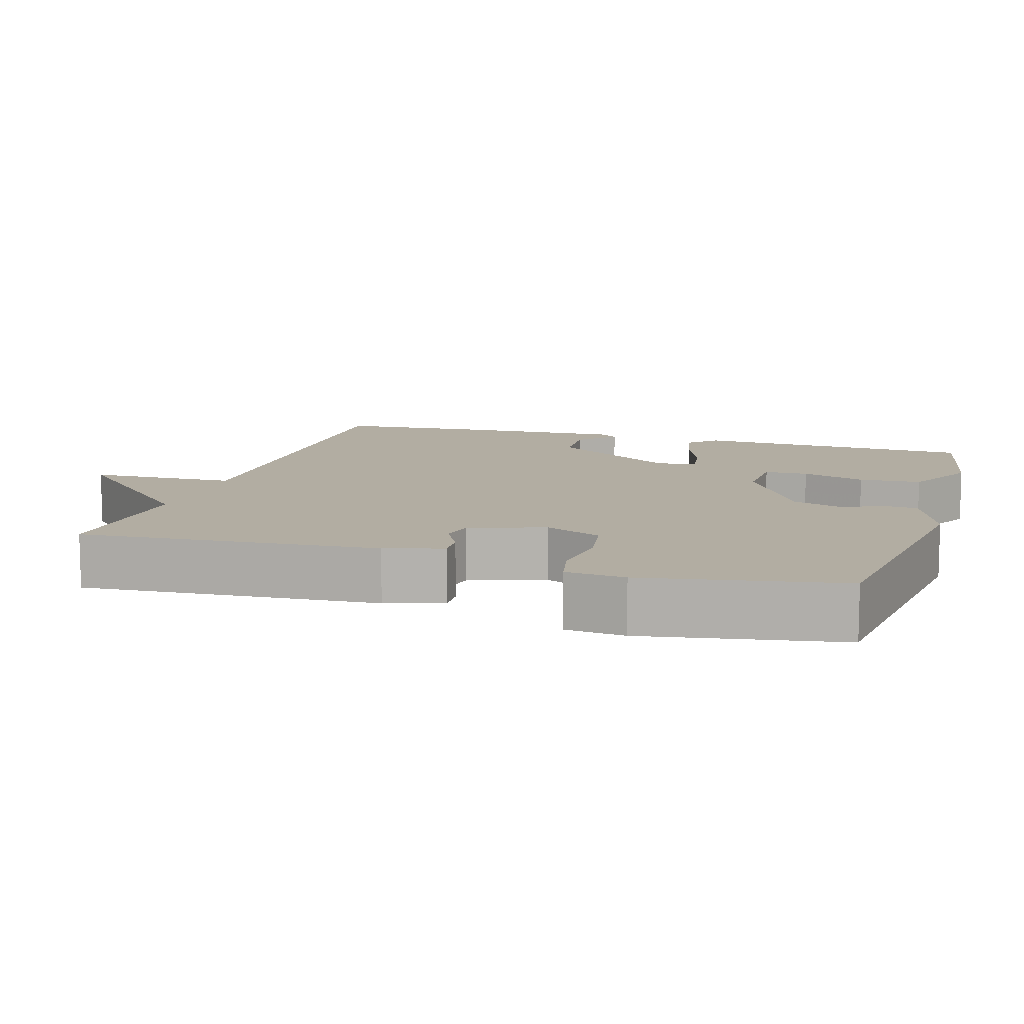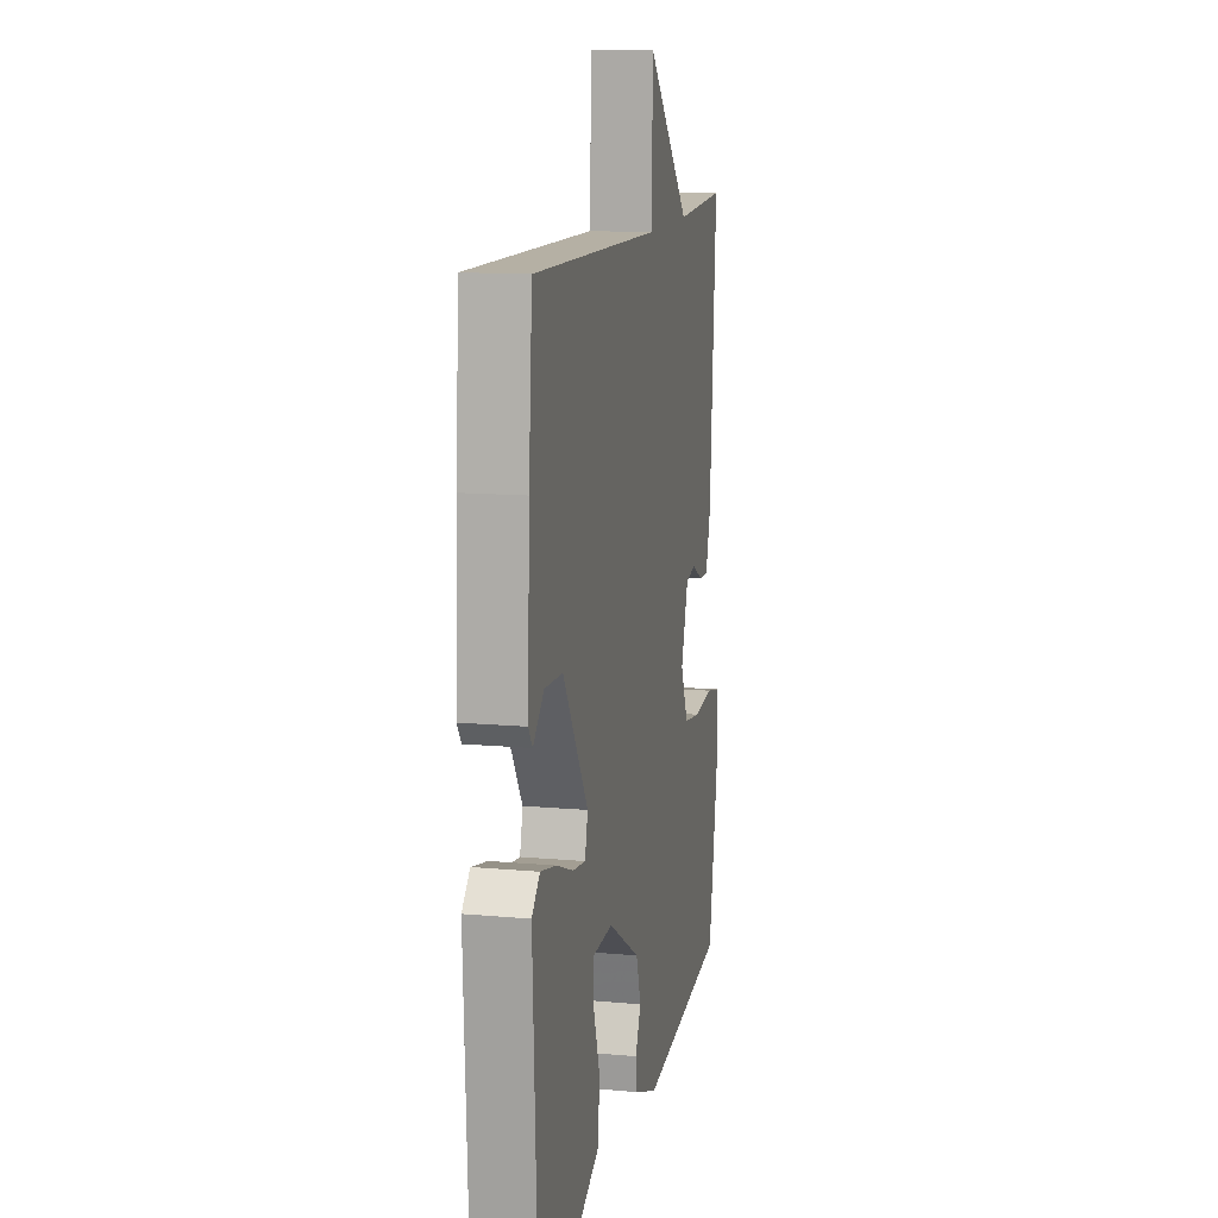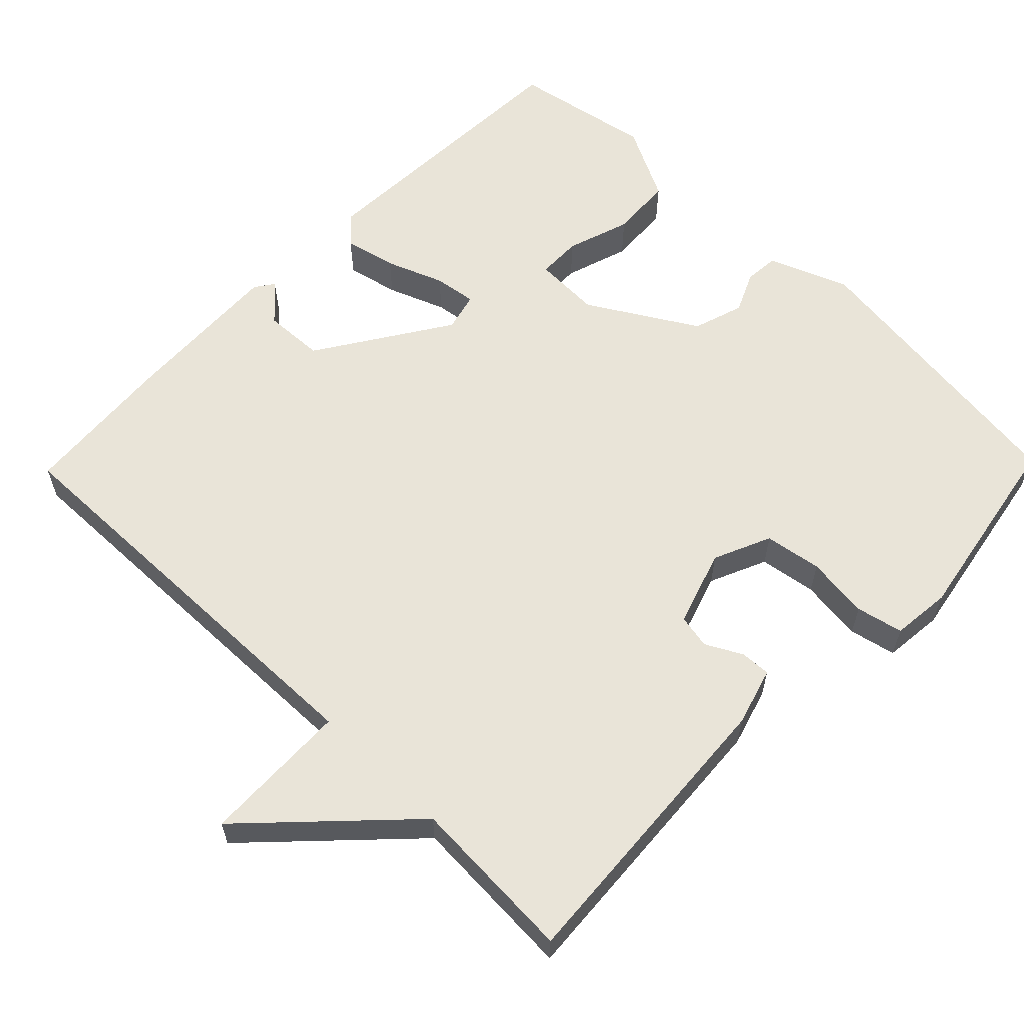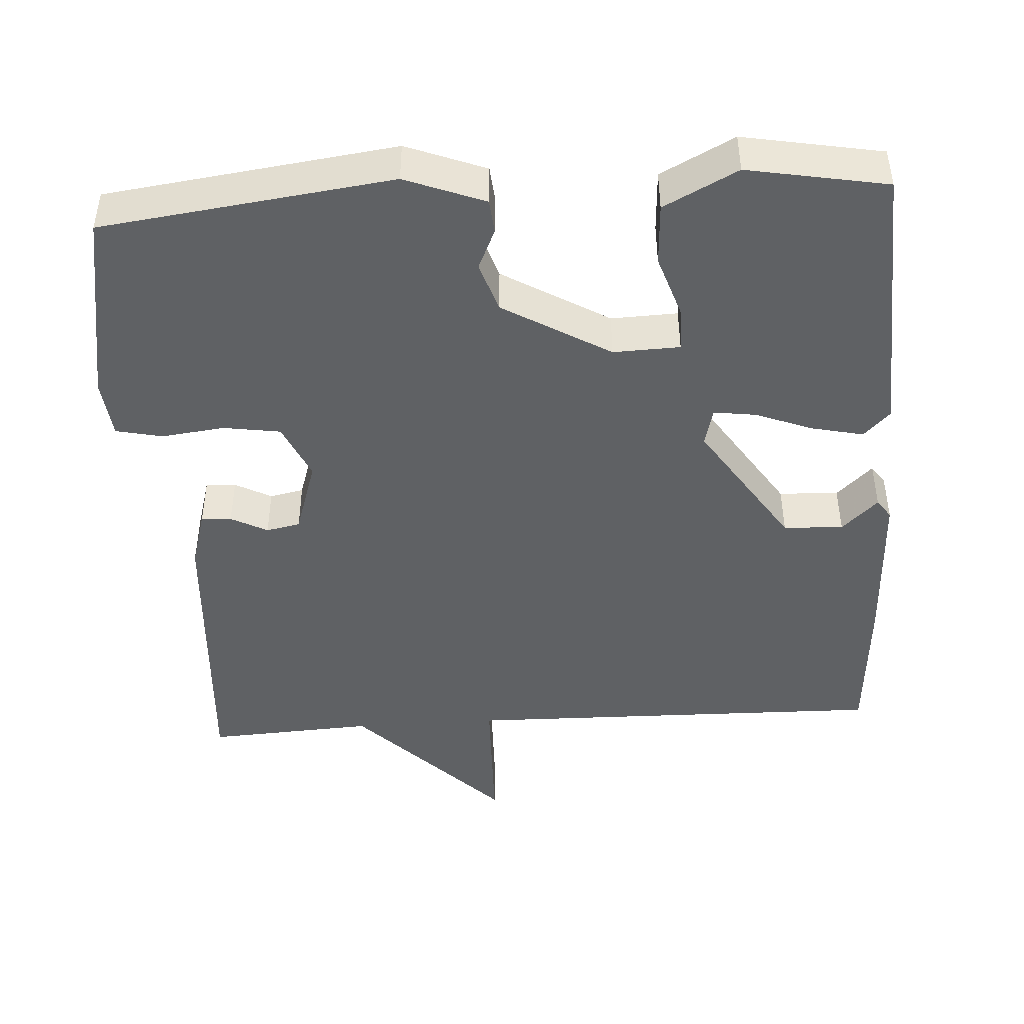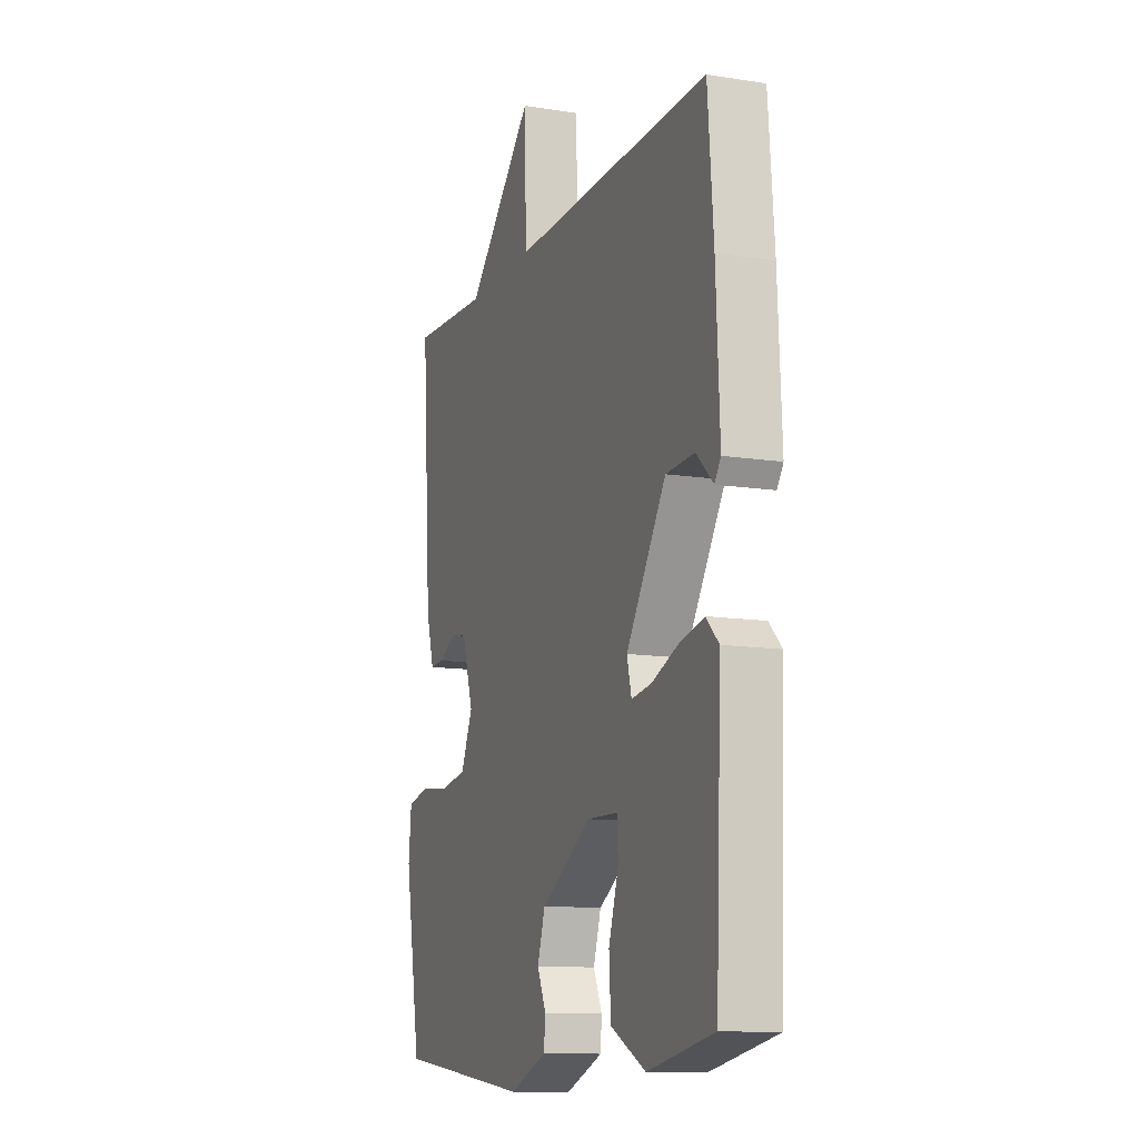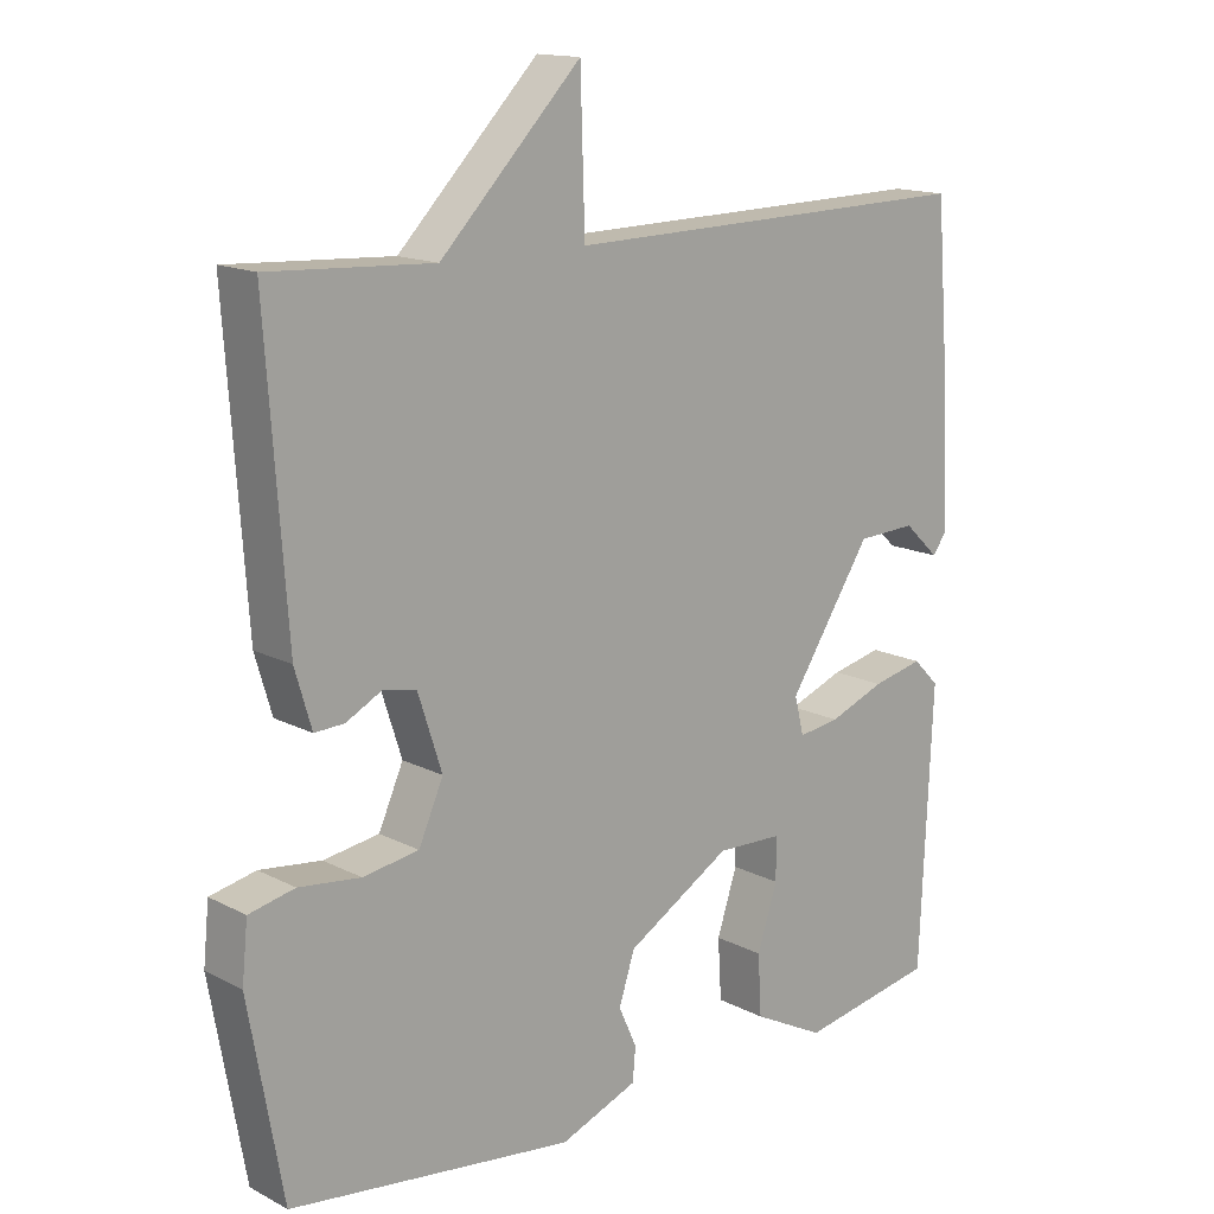
<metadata>
{"format":"obj","ext":"obj","renderer":"f3d","projection":"perspective","resolution":1024,"background":"white","views":[{"elev":10.6,"azim":107.0,"up":"+Y"},{"elev":12.8,"azim":-78.1,"up":"+Z"},{"elev":60.5,"azim":44.3,"up":"+Y"},{"elev":-45.5,"azim":-176.2,"up":"+Y"},{"elev":-12.2,"azim":-110.4,"up":"+Z"},{"elev":14.9,"azim":137.9,"up":"+Z"}]}
</metadata>
<code>
v 0.5 0.07 -0.5
v 0.108 0.07 -0.549
v 0.001 0.07 -0.507
v -0.003 0.07 -0.461
v 0.022 0.07 -0.406
v 0 0.07 -0.338
v -0.144 0.07 -0.252
v -0.234 0.07 -0.255
v -0.235 0.07 -0.314
v -0.207 0.07 -0.4
v -0.212 0.07 -0.484
v -0.312 0.07 -0.535
v -0.5 0.07 -0.5
v -0.517 0.07 -0.118
v -0.481 0.07 -0.082
v -0.411 0.07 -0.098
v -0.334 0.07 -0.128
v -0.277 0.07 -0.136
v -0.264 0.07 -0.084
v -0.378 0.07 0.092
v -0.459 0.07 0.096
v -0.508 0.07 0.05
v -0.526 0.07 0.076
v -0.516 0.07 0.296
v -0.5 0.07 0.5
v 0.074 0.07 0.488
v 0.08 0.07 0.687
v 0.274 0.07 0.488
v 0.5 0.07 0.5
v 0.472 0.07 0.098
v 0.449 0.07 0.02
v 0.408 0.07 0.022
v 0.359 0.07 0.048
v 0.313 0.07 0.039
v 0.28 0.07 -0.063
v 0.314 0.07 -0.14
v 0.391 0.07 -0.152
v 0.476 0.07 -0.142
v 0.539 0.07 -0.156
v 0.547 0.07 -0.236
v 0.5 0 -0.5
v 0.108 0 -0.549
v 0.001 0 -0.507
v -0.003 0 -0.461
v 0.022 0 -0.406
v 0 0 -0.338
v -0.144 0 -0.252
v -0.234 0 -0.255
v -0.235 0 -0.314
v -0.207 0 -0.4
v -0.212 0 -0.484
v -0.312 0 -0.535
v -0.5 0 -0.5
v -0.517 0 -0.118
v -0.481 0 -0.082
v -0.411 0 -0.098
v -0.334 0 -0.128
v -0.277 0 -0.136
v -0.264 0 -0.084
v -0.378 0 0.092
v -0.459 0 0.096
v -0.508 0 0.05
v -0.526 0 0.076
v -0.516 0 0.296
v -0.5 0 0.5
v 0.074 0 0.488
v 0.08 0 0.687
v 0.274 0 0.488
v 0.5 0 0.5
v 0.472 0 0.098
v 0.449 0 0.02
v 0.408 0 0.022
v 0.359 0 0.048
v 0.313 0 0.039
v 0.28 0 -0.063
v 0.314 0 -0.14
v 0.391 0 -0.152
v 0.476 0 -0.142
v 0.539 0 -0.156
v 0.547 0 -0.236
f 3 4 5
f 2 3 5
f 1 2 5
f 40 1 5
f 39 40 5
f 38 39 5
f 37 38 5
f 36 37 5 6
f 35 36 6 7
f 34 35 7 8
f 31 32 33
f 30 31 33
f 29 30 33
f 28 29 33
f 28 33 34
f 27 28 34
f 26 27 34
f 23 24 25
f 22 23 25
f 21 22 25
f 20 21 25 26
f 19 20 26 34
f 15 16 17
f 14 15 17
f 13 14 17
f 12 13 17
f 11 12 17
f 10 11 17
f 9 10 17
f 8 9 17 18
f 8 18 19 34
f 45 44 43
f 45 43 42
f 45 42 41
f 45 41 80
f 45 80 79
f 45 79 78
f 45 78 77
f 46 45 77 76
f 47 46 76 75
f 48 47 75 74
f 73 72 71
f 73 71 70
f 73 70 69
f 73 69 68
f 74 73 68
f 74 68 67
f 74 67 66
f 65 64 63
f 65 63 62
f 65 62 61
f 66 65 61 60
f 74 66 60 59
f 57 56 55
f 57 55 54
f 57 54 53
f 57 53 52
f 57 52 51
f 57 51 50
f 57 50 49
f 58 57 49 48
f 74 59 58 48
f 1 41 42 2
f 2 42 43 3
f 3 43 44 4
f 4 44 45 5
f 5 45 46 6
f 6 46 47 7
f 7 47 48 8
f 8 48 49 9
f 9 49 50 10
f 10 50 51 11
f 11 51 52 12
f 12 52 53 13
f 13 53 54 14
f 14 54 55 15
f 15 55 56 16
f 16 56 57 17
f 17 57 58 18
f 18 58 59 19
f 19 59 60 20
f 20 60 61 21
f 21 61 62 22
f 22 62 63 23
f 23 63 64 24
f 24 64 65 25
f 25 65 66 26
f 26 66 67 27
f 27 67 68 28
f 28 68 69 29
f 29 69 70 30
f 30 70 71 31
f 31 71 72 32
f 32 72 73 33
f 33 73 74 34
f 34 74 75 35
f 35 75 76 36
f 36 76 77 37
f 37 77 78 38
f 38 78 79 39
f 39 79 80 40
f 40 80 41 1

</code>
